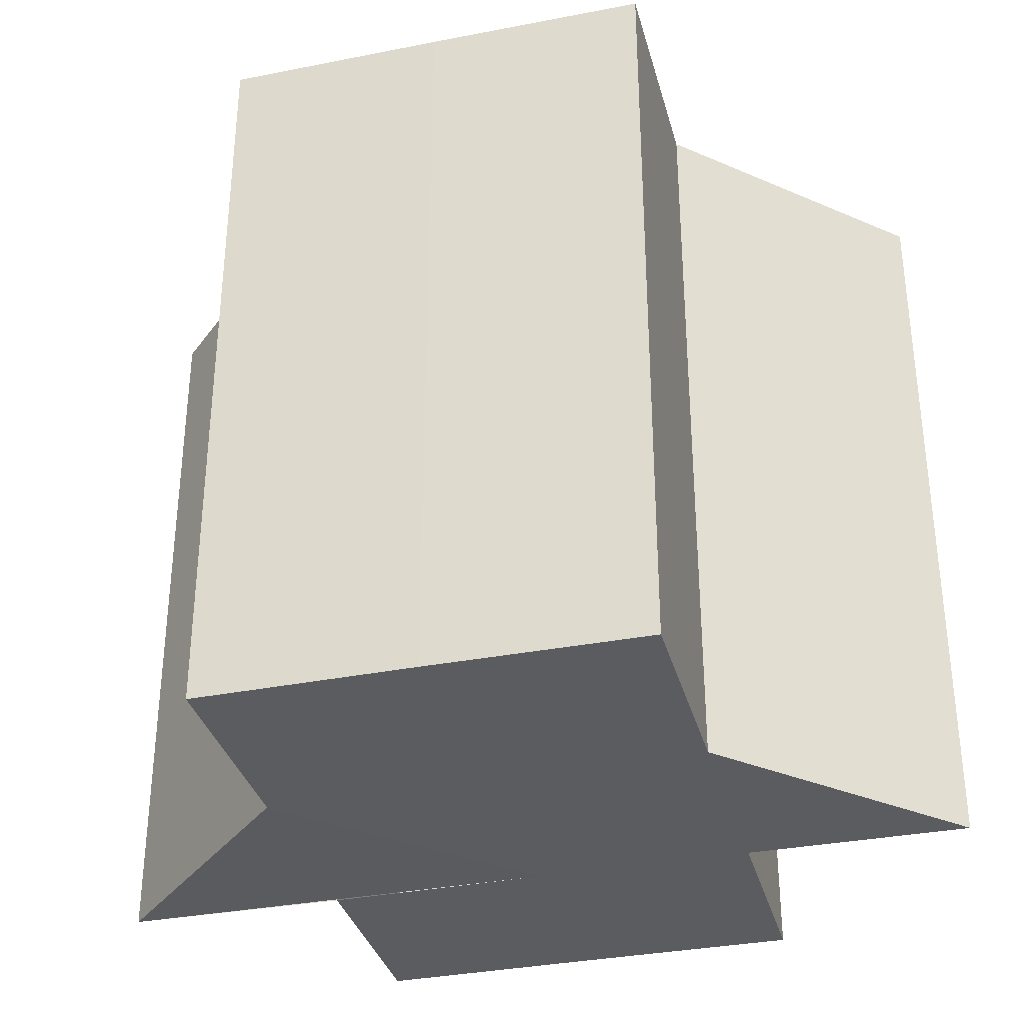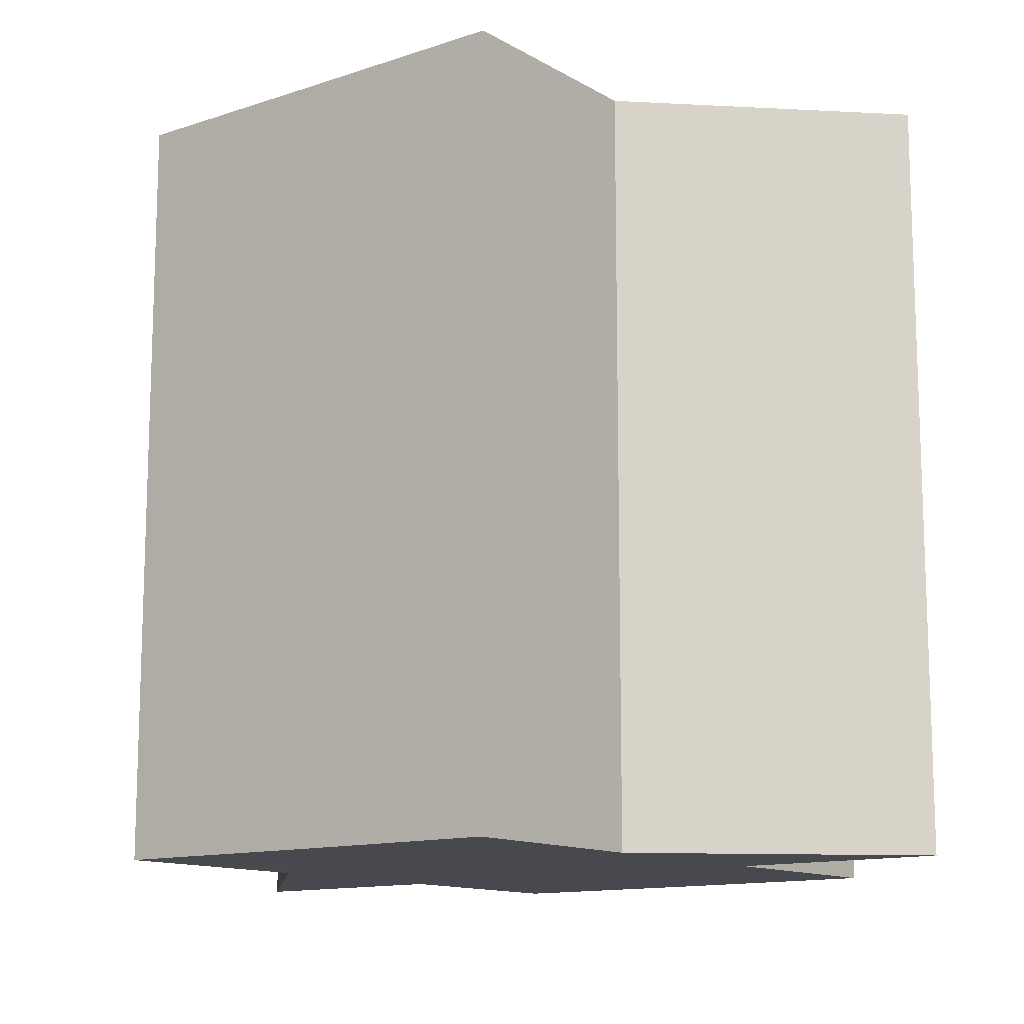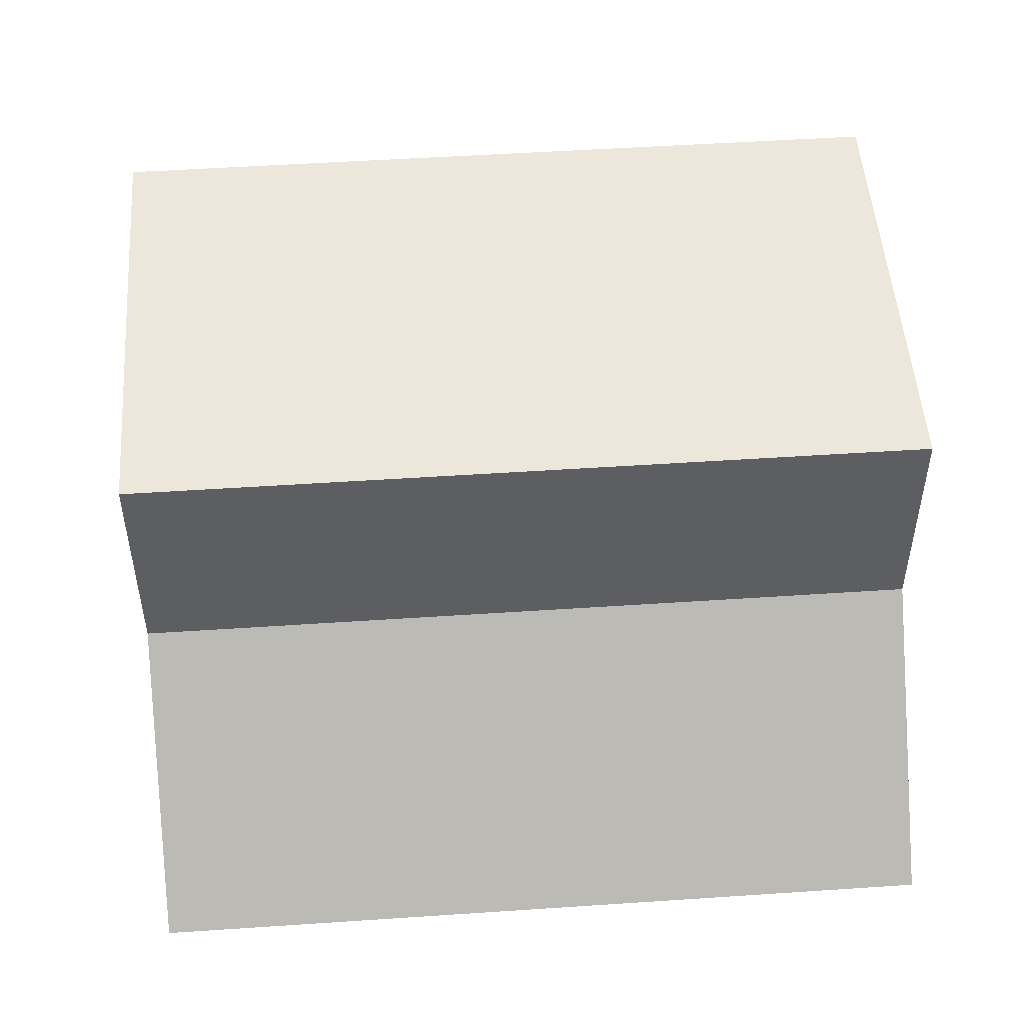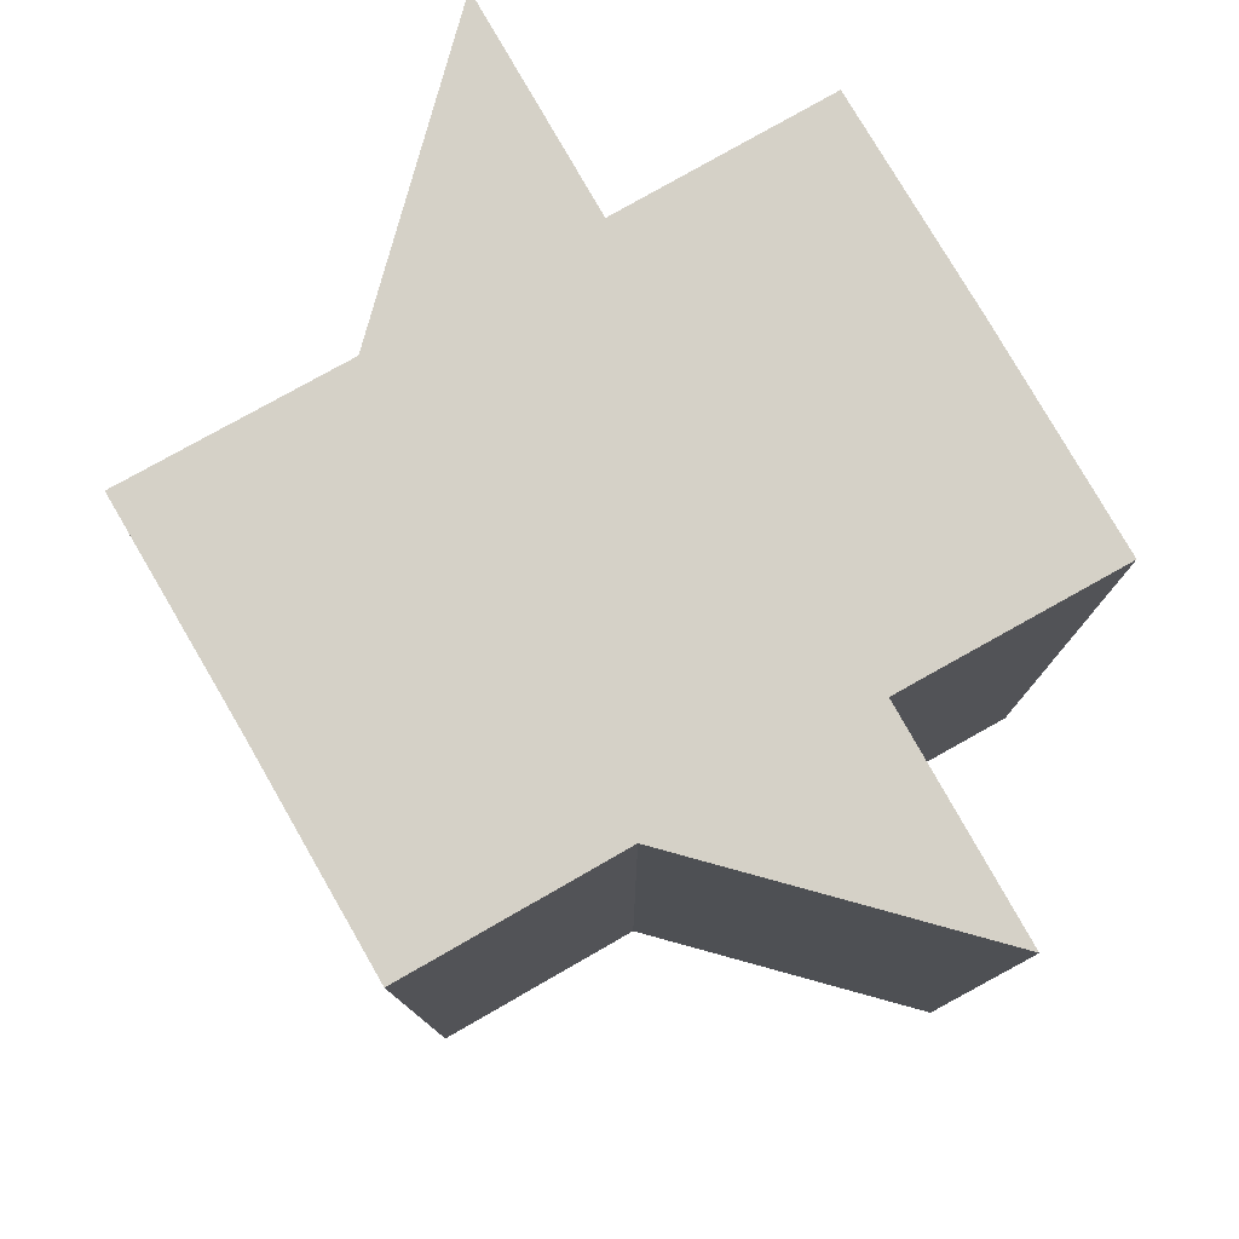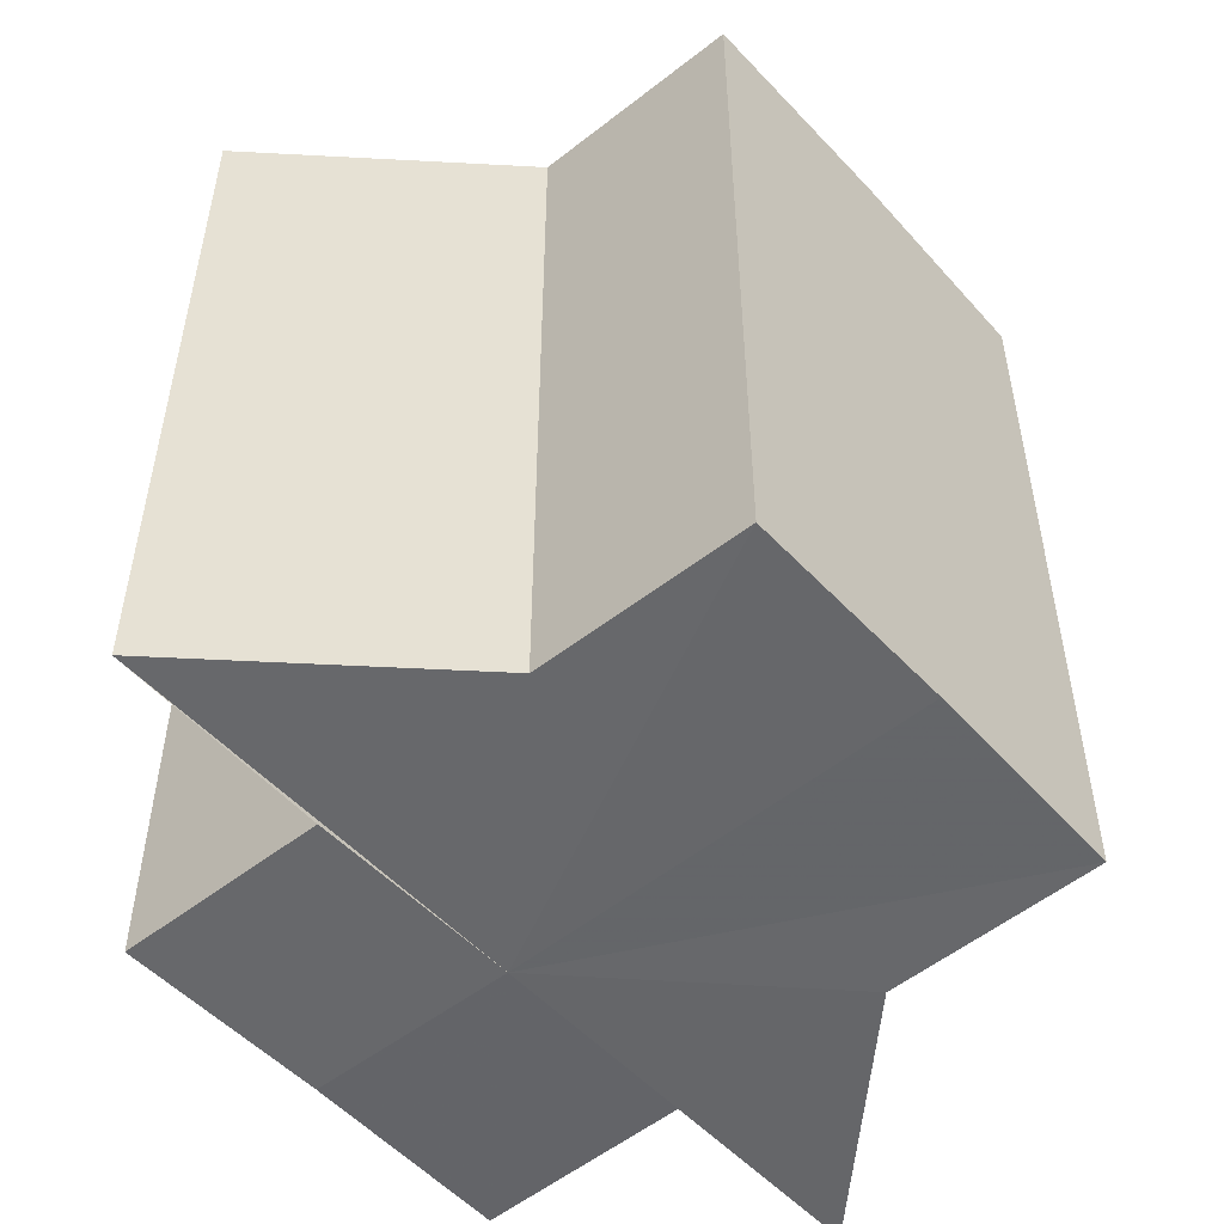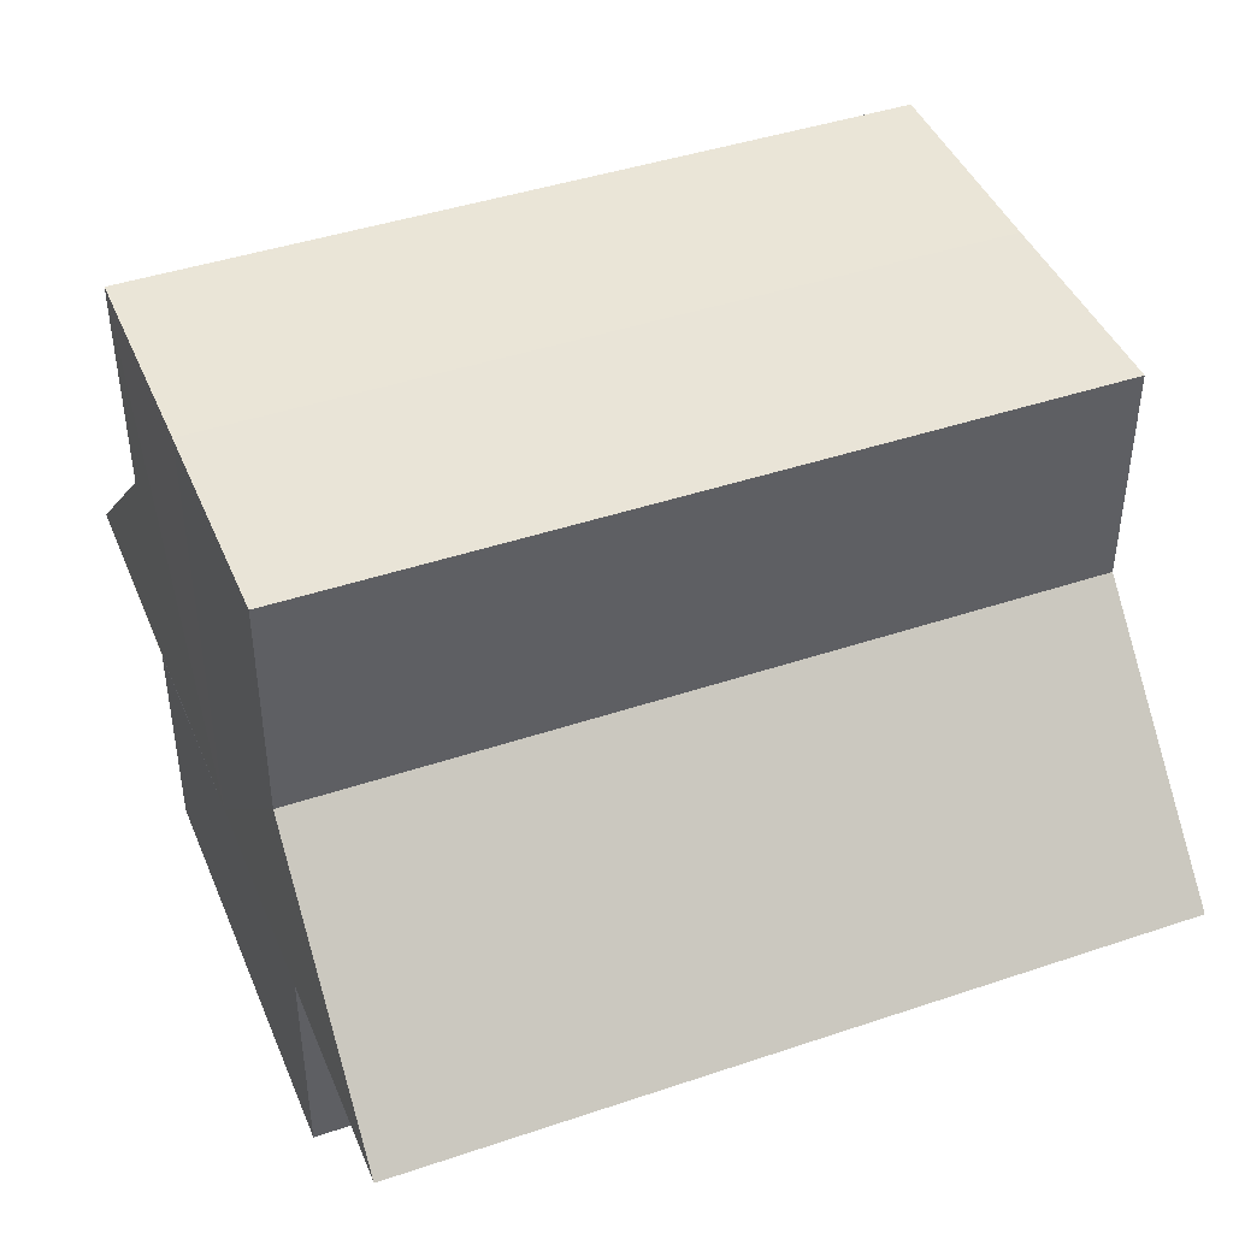
<metadata>
{"format":"obj","ext":"obj","renderer":"f3d","projection":"perspective","resolution":1024,"background":"white","views":[{"elev":-34.1,"azim":-165.3,"up":"+Z"},{"elev":-12.7,"azim":-142.1,"up":"+Z"},{"elev":51.1,"azim":85.8,"up":"+Y"},{"elev":78.9,"azim":-119.7,"up":"+Z"},{"elev":-52.0,"azim":130.8,"up":"+Z"},{"elev":43.2,"azim":68.3,"up":"+Y"}]}
</metadata>
<code>
o 9288
v 2223 1870 16.27
v 2223 1870 16.27
v 2223 1870 16.3
v 2223 1870 16.27
v 2223 1870 16.3
v 2223 1870 16.27
v 2223 1870 16.3
v 2223 1870 16.27
v 2223 1870 16.3
v 2223 1870 16.27
v 2223 1870 16.27
v 2223 1870 16.27
v 2223 1870 16.27
v 2223 1870 16.3
v 2223 1870 16.3
v 2223 1870 16.3
v 2223 1870 16.27
v 2223 1870 16.27
v 2223 1870 16.27
v 2223 1870 16.27
v 2223 1870 16.3
v 2223 1870 16.27
v 2223 1870 16.3
v 2223 1870 16.3
v 2223 1870 16.27
v 2223 1870 16.3
v 2223 1870 16.27
v 2223 1870 16.27
v 2223 1870 16.27
v 2223 1870 16.27
v 2223 1870 16.27
v 2223 1870 16.3
v 2223 1870 16.3
v 2223 1870 16.3
v 2223 1870 16.3
v 2223 1870 16.3
v 2223 1870 16.3
v 2223 1870 16.3
v 2223 1870 16.3
v 2223 1870 16.3
v 2223 1870 16.3
v 2223 1870 16.3
v 2223 1870 16.3
v 2223 1870 16.3
v 2223 1870 16.3
v 2223 1870 16.3
v 2223 1870 16.3
v 2223 1870 16.27
v 2223 1870 16.27
v 2223 1870 16.27
v 2223 1870 16.27
v 2223 1870 16.27
v 2223 1870 16.3
v 2223 1870 16.3
v 2223 1870 16.27
v 2223 1870 16.27
v 2223 1870 16.3
v 2223 1870 16.3
v 2223 1870 16.3
v 2223 1870 16.3
v 2223 1870 16.27
v 2223 1870 16.27
v 2223 1870 16.3
v 2223 1870 16.27
v 2223 1870 16.27
v 2223 1870 16.27
v 2223 1870 16.27
v 2223 1870 16.3
v 2223 1870 16.27
v 2223 1870 16.27
v 2223 1870 16.3
v 2223 1870 16.27
v 2223 1870 16.27
v 2223 1870 16.3
f 1 2 3
f 4 1 5
f 5 6 7
f 7 8 9
f 10 8 11
f 10 12 8
f 10 13 12
f 14 13 15
f 16 17 14
f 18 19 16
f 19 20 21
f 10 11 22
f 23 22 24
f 10 22 25
f 26 27 23
f 10 25 28
f 29 30 26
f 30 31 32
f 33 28 34
f 35 34 36
f 35 36 37
f 35 37 38
f 35 38 39
f 35 39 40
f 35 40 41
f 35 42 43
f 35 44 42
f 35 45 44
f 35 46 45
f 47 48 46
f 10 49 48
f 10 50 49
f 10 51 50
f 10 52 51
f 53 49 54
f 55 56 53
f 57 51 58
f 59 52 60
f 61 62 59
f 63 64 57
f 65 66 63
f 66 67 68
f 69 70 71
f 72 73 74

</code>
